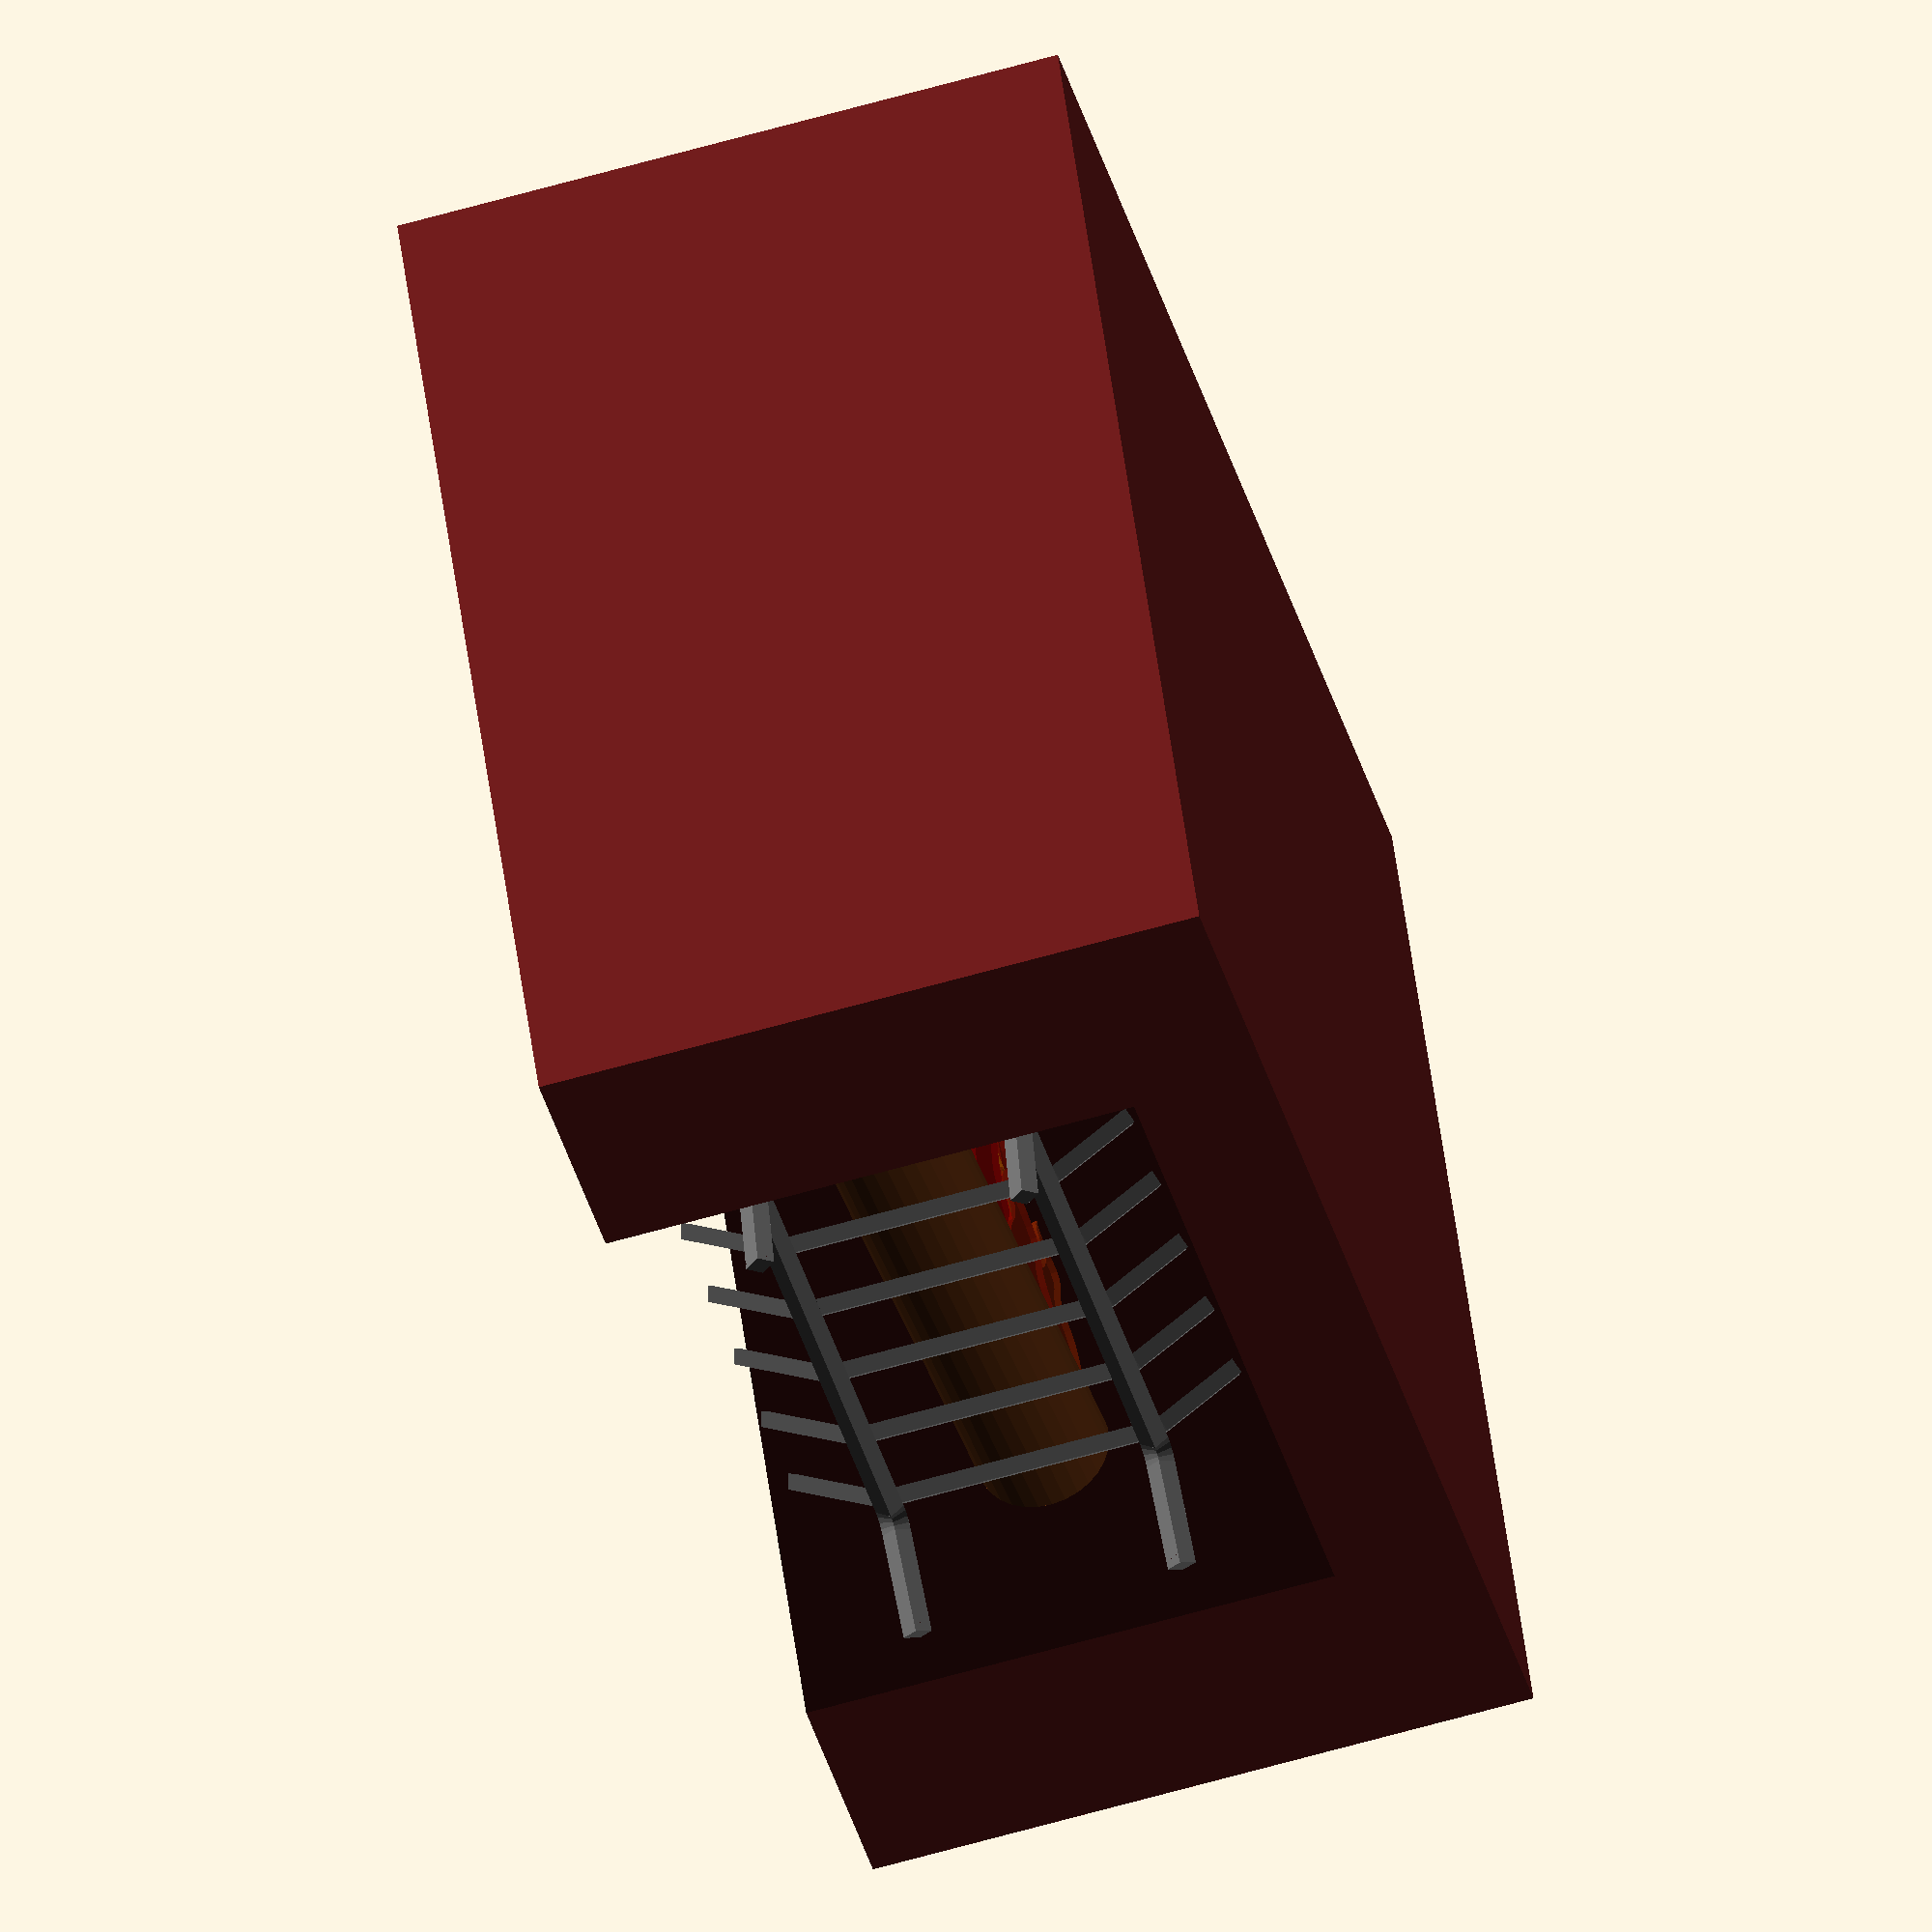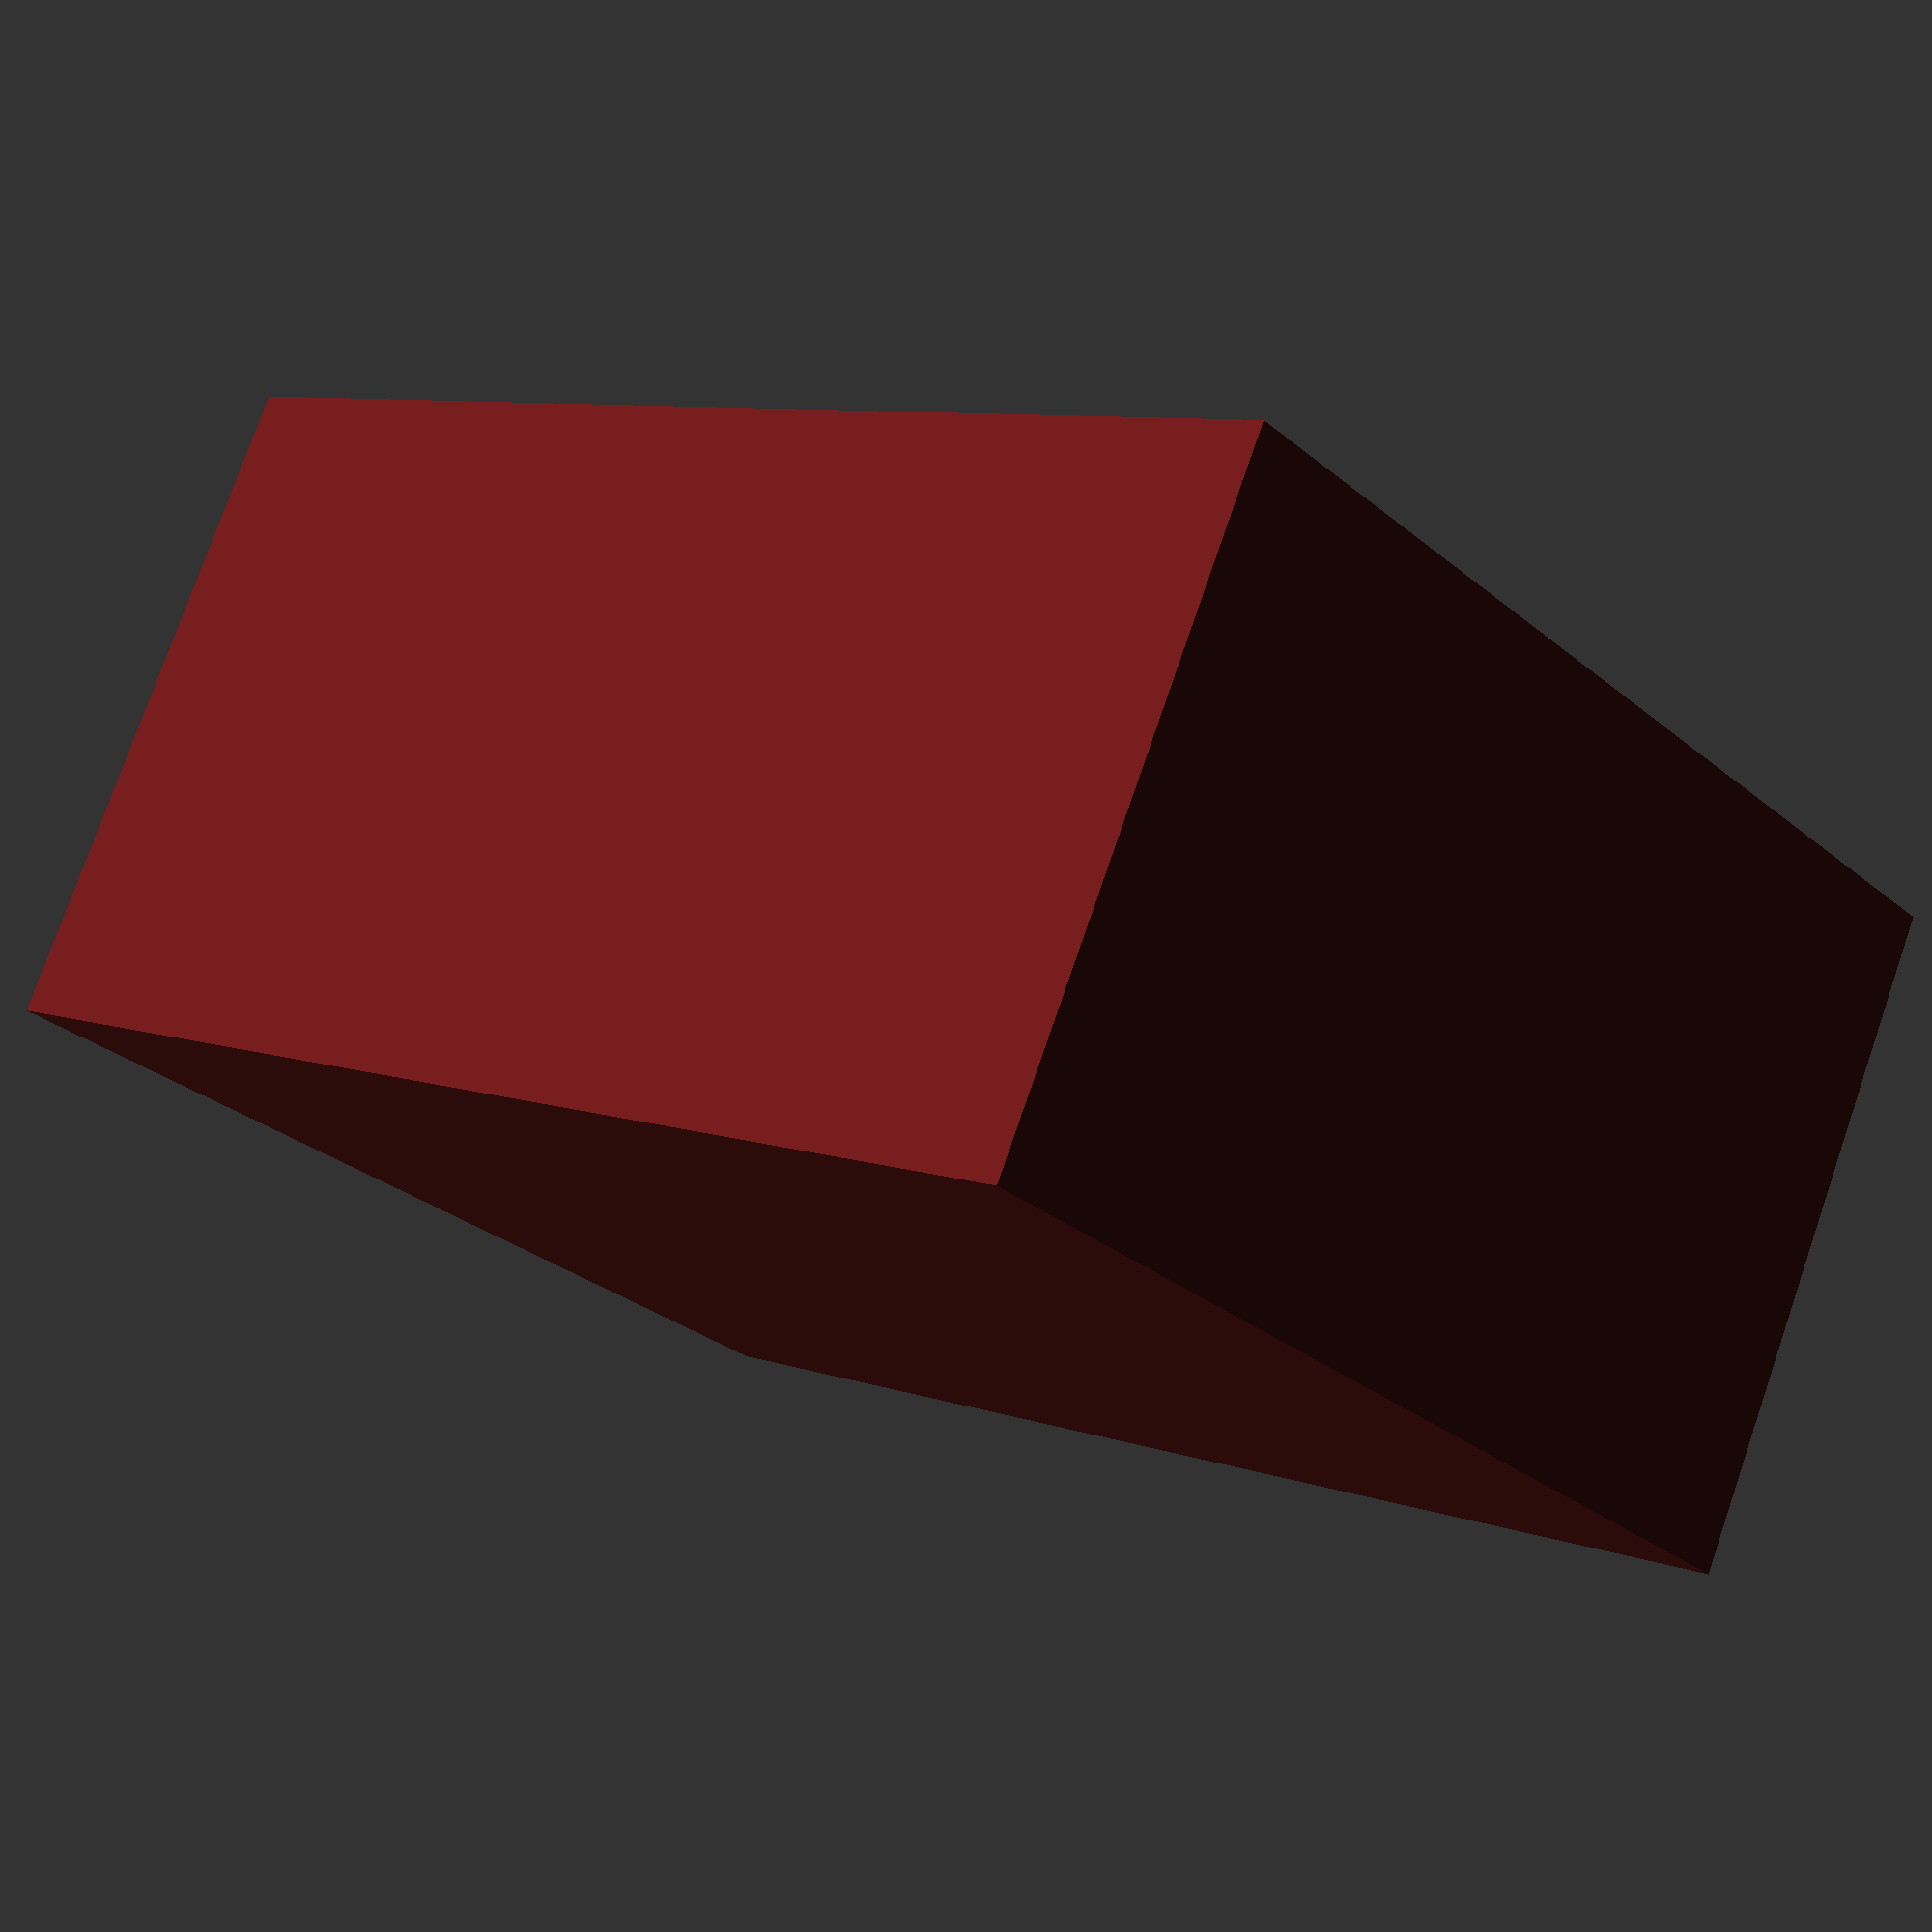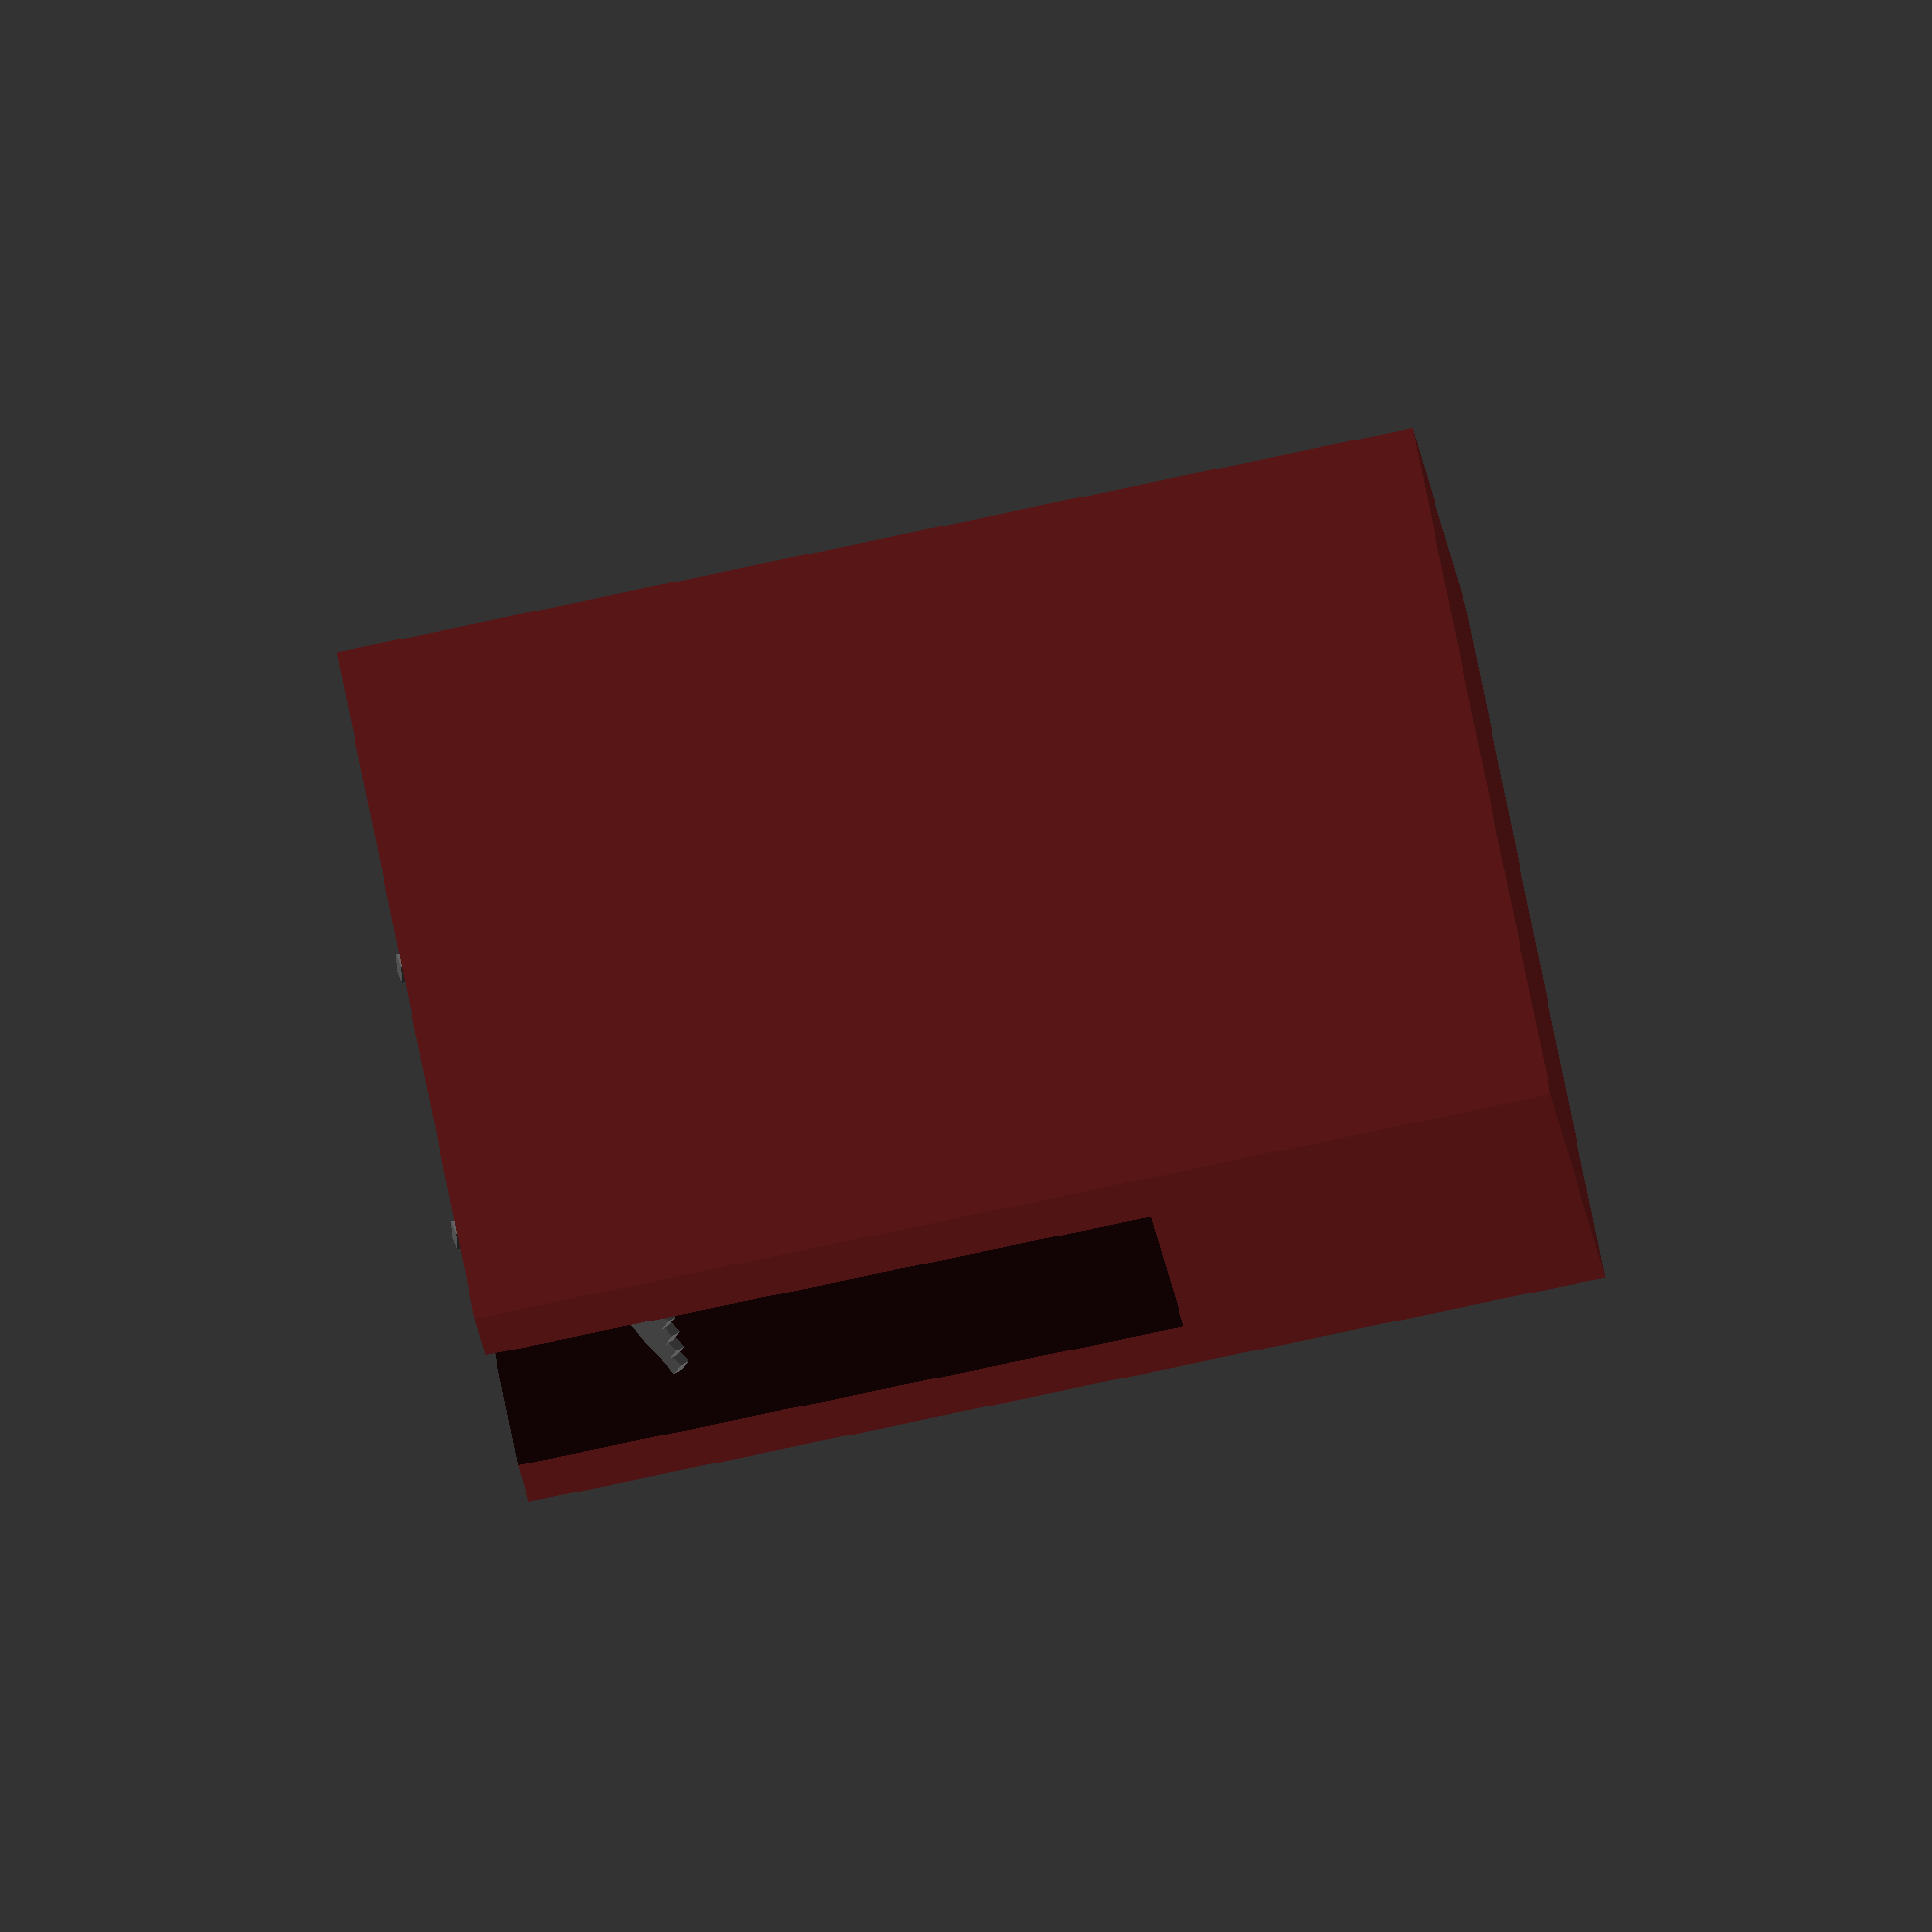
<openscad>
// View -> Animate | 10 fps, 40 steps
// convert -delay 2 -loop 0 frame0*.png -scale 240x240 fireplace.gif

$fn = 20;

w=2;
h=3;
d=2;
a=0.3;

flames = 32;
seed = 9;

function points(toff) = [
  for(i=[0:1:$fn-1]) let(t=i/($fn-1)) [t*w/2+(1-t)*a*sin(360*(toff+$t+2*t)),(1-t)*h],
  for(i=[$fn-1:-1:0]) let(t=i/($fn-1)) [-t*w/2+(1-t)*a*sin(360*(toff+$t+2*t)),(1-t)*h]
];

colsg = rands(0, 1, flames, seed);
posxs = rands(-2*w, +2*w, flames, colsg[0]);
scales = rands(0.75,1.5, flames, posxs[0]);
rots = rands(-10,10,flames,scales[0]);
ts = rands(0, 1, flames, rots[0]);

module log() {
  color([0.4,0.2,0.07]) rotate([0,90]) {
    cylinder(d=d, h=10.5, center=true, $fn=30);
  }
}

module fire() {
  for (i=[0:1:flames-1]) {
    sweep=60;
    y=sweep-sweep*2*i/(flames-1);
    translate([posxs[i],d/2*sin(y),d/2*cos(y)-d/10]) 
      color([1,colsg[i]*colsg[i],0,0.25]) 
        rotate([90,0,rots[i]]) linear_extrude(0.1) 
            scale(scales[i]) polygon(points(ts[i]));
  }
}

module bricks() {
  brick_color = [0.4,0.1,0.1];
  difference() {
    color(brick_color) translate([-10,-5,0]) cube([20,10,16]);
    color(0.2*brick_color) translate([-6,-6,-0.1]) cube([12,9,10]);  
  }
}

module holder_profile(size) {
  scale([1.5,1]) rotate(45) square(size, center=true);
}

module bent_profile(width, l_bent, a_bent, r_bent, profile_size) {
  union() {
    // main length
    rotate([90,0,0]) linear_extrude(width,center=true) 
      holder_profile(profile_size);
    // bent length
    for(i=[0,1]) mirror([0,i]) {
      translate([0,width/2,r_bent])
        rotate([-90+a_bent,0,0]) translate([0,r_bent,0])
        linear_extrude(l_bent) 
          holder_profile(profile_size);
      translate([0,width/2,r_bent])
        rotate([0,90]) rotate_extrude(angle=a_bent) translate([r_bent,0,0]) rotate(90) 
          holder_profile(profile_size);
    }
  }
}

module log_holder(width,depth,height,s) {
  holder_color = [0.4,0.4,0.4];
  leg_height = height-1*s;
  leg_angle = 75;
  leg_length = leg_height/s*sin(leg_angle);
  color(holder_color) { 
    for(i=[-0.5,-0.3,-0.1,0.1,0.3,0.5]) translate([i*width*0.8,0,height])
      scale(s) bent_profile(20, 7, 30, 1.5, 1);
    for(y=[-depth/2,depth/2]) 
    translate([0,y,leg_height]) rotate([0,180,90]) scale(s) 
      bent_profile(40,leg_length,leg_angle,1.5,1);
 }
}

module fireplace() {
    log_holder(10,4,1.9,0.2);

    translate([0,1,0]) bricks();
    rotate(-2) translate([0,0,3]) {
      log();
      fire();
    }
}

fireplace();

// Written in 2019 by Hans Loeblich <thehans@gmail.com>
//
// To the extent possible under law, the author(s) have dedicated all
// copyright and related and neighboring rights to this software to the
// public domain worldwide. This software is distributed without any
// warranty.
//
// You should have received a copy of the CC0 Public Domain
// Dedication along with this software.
// If not, see <http://creativecommons.org/publicdomain/zero/1.0/>.

</openscad>
<views>
elev=127.8 azim=104.2 roll=7.4 proj=o view=wireframe
elev=208.5 azim=24.8 roll=141.1 proj=p view=solid
elev=86.8 azim=281.1 roll=281.8 proj=o view=wireframe
</views>
